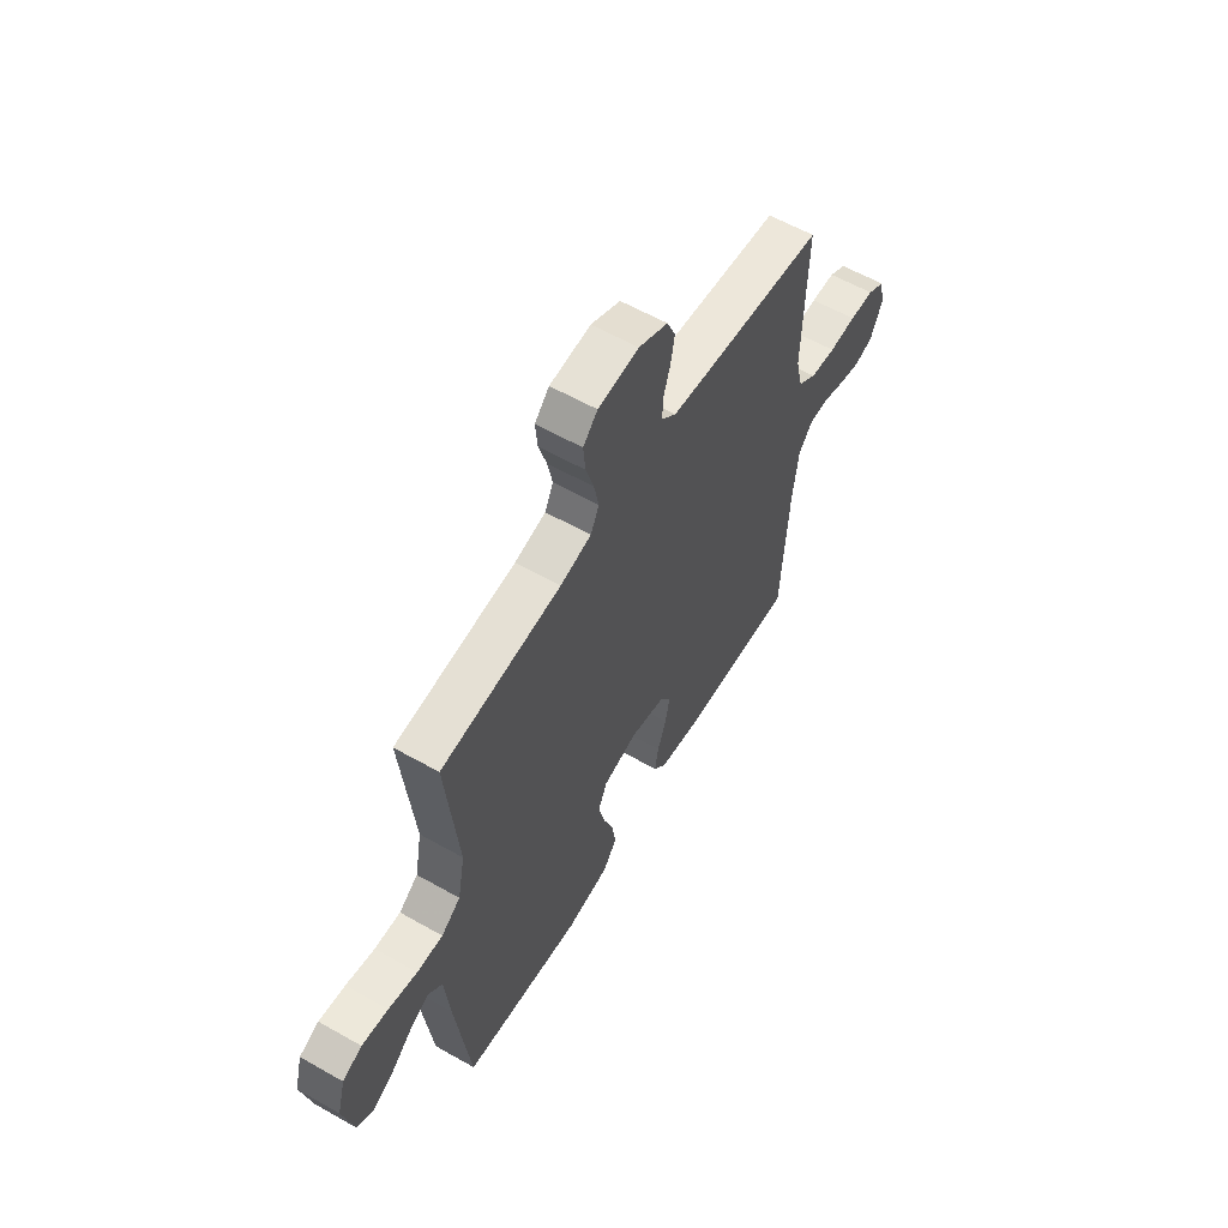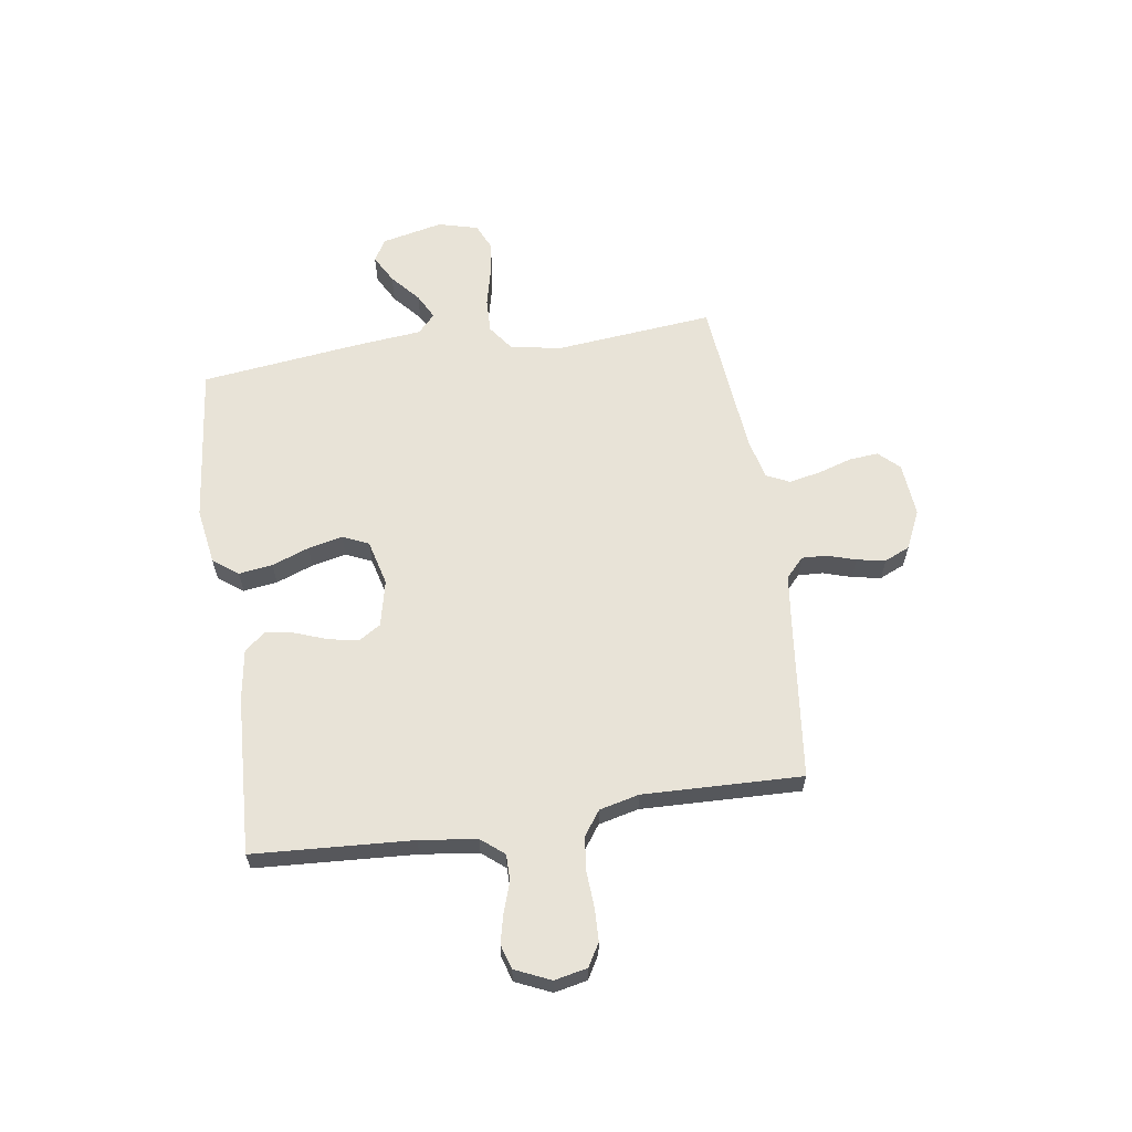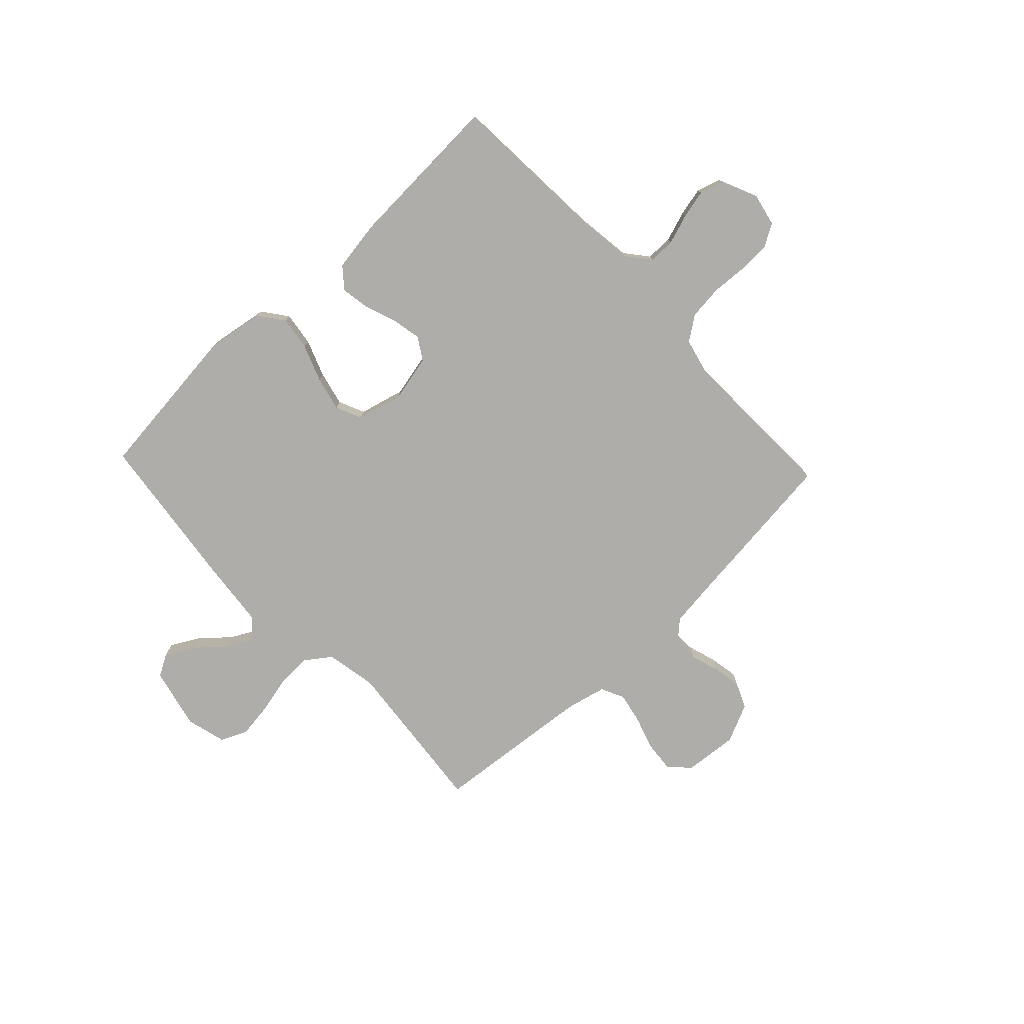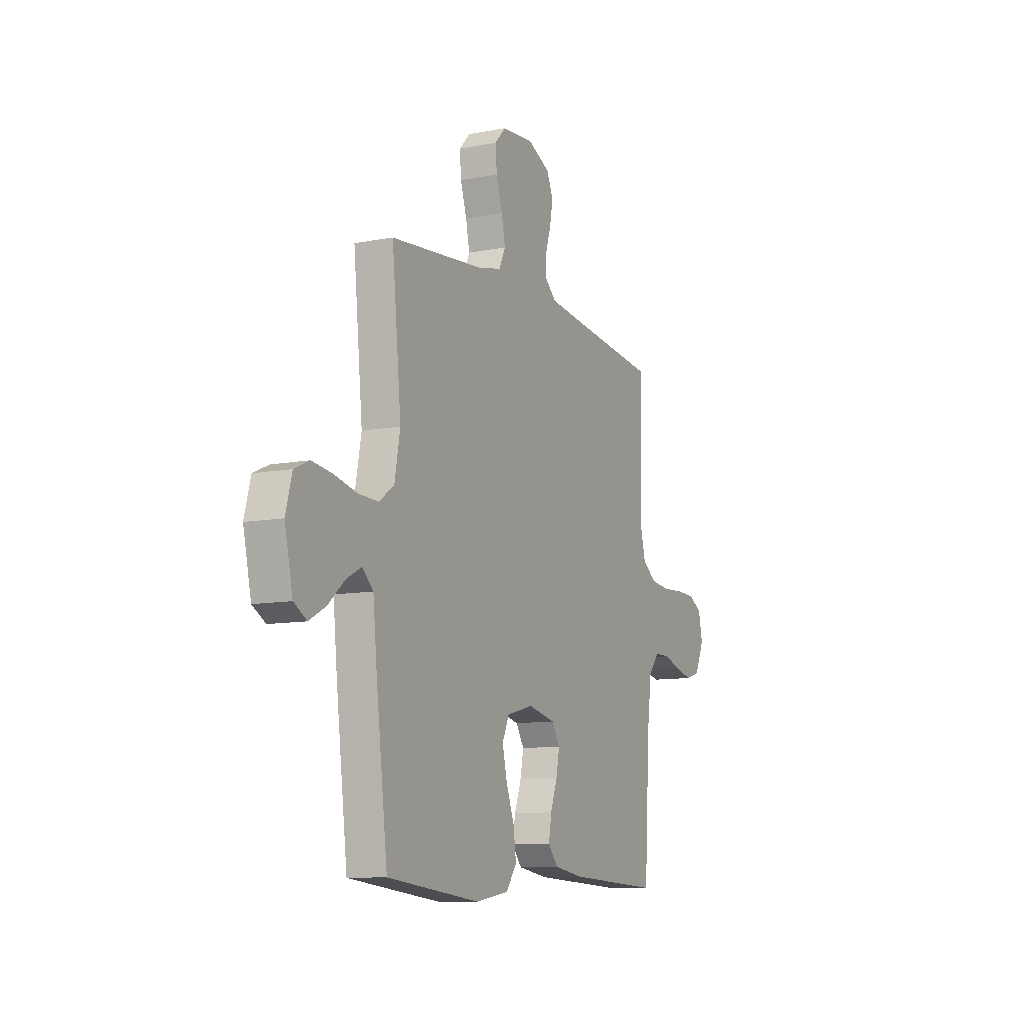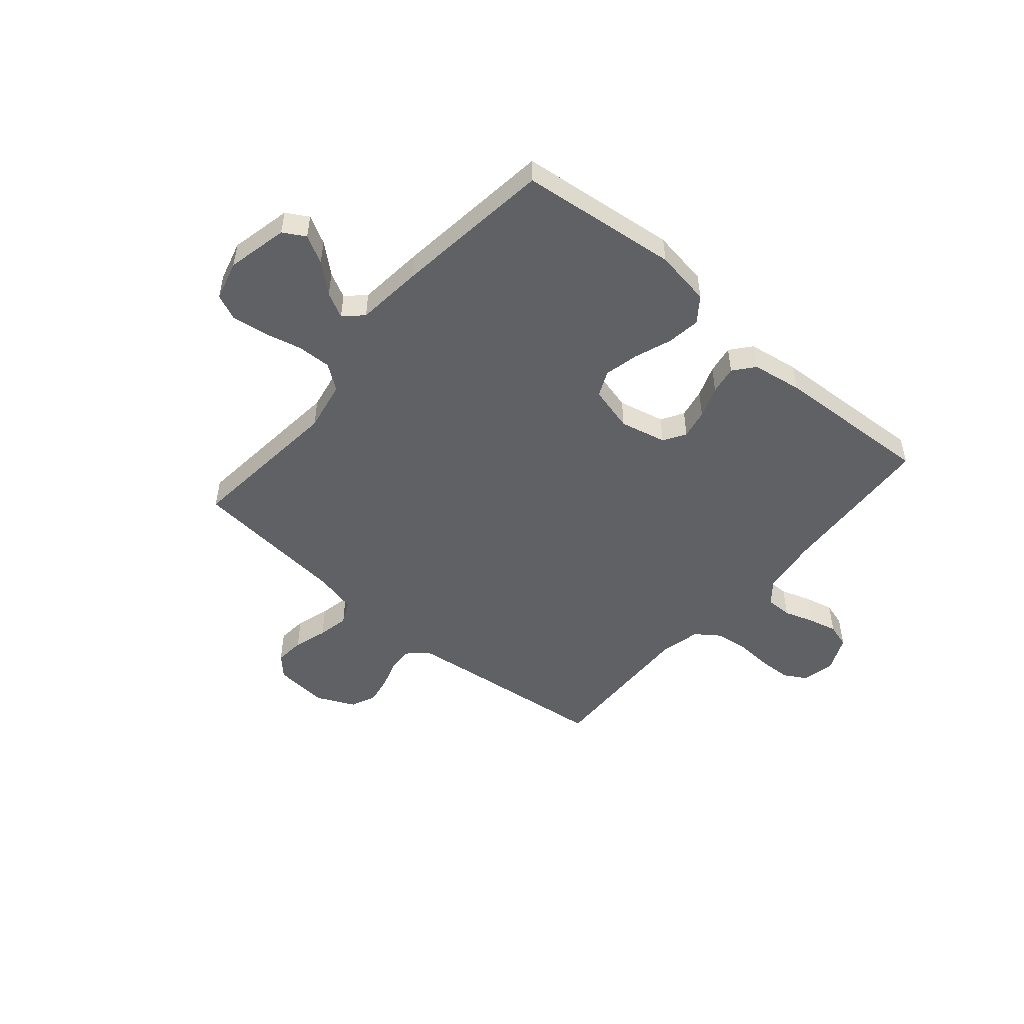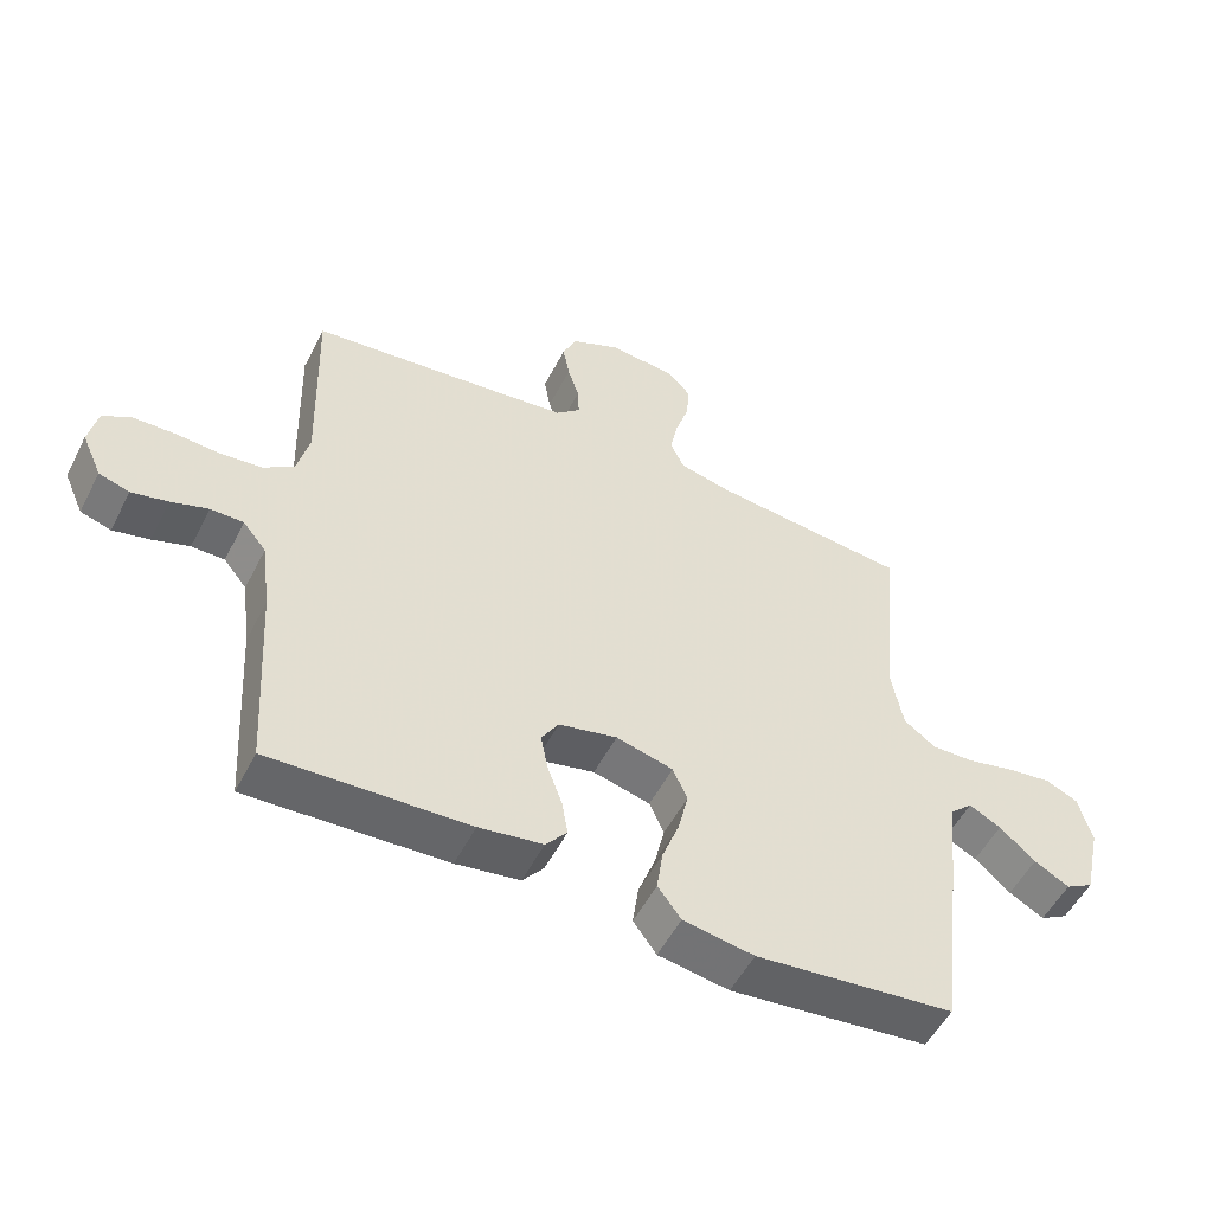
<metadata>
{"format":"obj","ext":"obj","renderer":"f3d","projection":"perspective","resolution":1024,"background":"white","views":[{"elev":59.1,"azim":120.3,"up":"+Z"},{"elev":61.8,"azim":-98.5,"up":"+Y"},{"elev":-77.3,"azim":-136.7,"up":"+Y"},{"elev":-10.2,"azim":116.2,"up":"+Z"},{"elev":-50.2,"azim":139.6,"up":"+Y"},{"elev":-53.0,"azim":-26.7,"up":"+Z"}]}
</metadata>
<code>
v 0.5 0.07 -0.5
v 0.2 0.07 -0.533
v 0.093 0.07 -0.516
v 0.058 0.07 -0.469
v 0.067 0.07 -0.405
v 0.093 0.07 -0.335
v 0.108 0.07 -0.27
v 0.086 0.07 -0.221
v 0 0.07 -0.199
v -0.088 0.07 -0.219
v -0.114 0.07 -0.261
v -0.103 0.07 -0.317
v -0.081 0.07 -0.377
v -0.072 0.07 -0.431
v -0.104 0.07 -0.47
v -0.2 0.07 -0.485
v -0.5 0.07 -0.5
v -0.518 0.07 -0.2
v -0.532 0.07 -0.092
v -0.567 0.07 -0.049
v -0.617 0.07 -0.049
v -0.673 0.07 -0.068
v -0.728 0.07 -0.081
v -0.774 0.07 -0.067
v -0.804 0.07 0
v -0.791 0.07 0.062
v -0.748 0.07 0.087
v -0.687 0.07 0.089
v -0.619 0.07 0.085
v -0.555 0.07 0.092
v -0.509 0.07 0.125
v -0.491 0.07 0.2
v -0.5 0.07 0.5
v -0.2 0.07 0.534
v -0.102 0.07 0.546
v -0.065 0.07 0.58
v -0.067 0.07 0.627
v -0.084 0.07 0.681
v -0.094 0.07 0.735
v -0.073 0.07 0.783
v 0 0.07 0.817
v 0.102 0.07 0.808
v 0.138 0.07 0.77
v 0.133 0.07 0.714
v 0.113 0.07 0.65
v 0.101 0.07 0.591
v 0.122 0.07 0.547
v 0.2 0.07 0.529
v 0.5 0.07 0.5
v 0.47 0.07 0.2
v 0.488 0.07 0.104
v 0.536 0.07 0.069
v 0.601 0.07 0.071
v 0.673 0.07 0.088
v 0.739 0.07 0.097
v 0.788 0.07 0.075
v 0.808 0.07 0
v 0.782 0.07 -0.116
v 0.74 0.07 -0.14
v 0.687 0.07 -0.111
v 0.633 0.07 -0.064
v 0.585 0.07 -0.039
v 0.55 0.07 -0.072
v 0.537 0.07 -0.2
v 0.5 0 -0.5
v 0.2 0 -0.533
v 0.093 0 -0.516
v 0.058 0 -0.469
v 0.067 0 -0.405
v 0.093 0 -0.335
v 0.108 0 -0.27
v 0.086 0 -0.221
v 0 0 -0.199
v -0.088 0 -0.219
v -0.114 0 -0.261
v -0.103 0 -0.317
v -0.081 0 -0.377
v -0.072 0 -0.431
v -0.104 0 -0.47
v -0.2 0 -0.485
v -0.5 0 -0.5
v -0.518 0 -0.2
v -0.532 0 -0.092
v -0.567 0 -0.049
v -0.617 0 -0.049
v -0.673 0 -0.068
v -0.728 0 -0.081
v -0.774 0 -0.067
v -0.804 0 0
v -0.791 0 0.062
v -0.748 0 0.087
v -0.687 0 0.089
v -0.619 0 0.085
v -0.555 0 0.092
v -0.509 0 0.125
v -0.491 0 0.2
v -0.5 0 0.5
v -0.2 0 0.534
v -0.102 0 0.546
v -0.065 0 0.58
v -0.067 0 0.627
v -0.084 0 0.681
v -0.094 0 0.735
v -0.073 0 0.783
v 0 0 0.817
v 0.102 0 0.808
v 0.138 0 0.77
v 0.133 0 0.714
v 0.113 0 0.65
v 0.101 0 0.591
v 0.122 0 0.547
v 0.2 0 0.529
v 0.5 0 0.5
v 0.47 0 0.2
v 0.488 0 0.104
v 0.536 0 0.069
v 0.601 0 0.071
v 0.673 0 0.088
v 0.739 0 0.097
v 0.788 0 0.075
v 0.808 0 0
v 0.782 0 -0.116
v 0.74 0 -0.14
v 0.687 0 -0.111
v 0.633 0 -0.064
v 0.585 0 -0.039
v 0.55 0 -0.072
v 0.537 0 -0.2
f 4 5 6
f 3 4 6
f 2 3 6
f 1 2 6
f 64 1 6
f 63 64 6
f 62 63 6 7
f 59 60 61
f 58 59 61
f 57 58 61
f 56 57 61
f 55 56 61
f 54 55 61
f 53 54 61
f 52 53 61 62
f 62 7 8
f 52 62 8
f 51 52 8
f 48 49 50
f 51 8 9
f 50 51 9
f 48 50 9
f 47 48 9
f 43 44 45
f 42 43 45
f 41 42 45
f 40 41 45
f 39 40 45
f 38 39 45
f 37 38 45
f 36 37 45 46
f 47 9 10
f 46 47 10
f 36 46 10
f 35 36 10
f 32 33 34
f 35 10 11
f 34 35 11
f 32 34 11
f 31 32 11
f 27 28 29
f 26 27 29
f 25 26 29
f 24 25 29
f 23 24 29
f 22 23 29
f 21 22 29
f 20 21 29 30
f 31 11 12
f 30 31 12
f 20 30 12
f 19 20 12
f 16 17 18
f 16 18 19
f 15 16 19
f 14 15 19
f 13 14 19
f 12 13 19
f 70 69 68
f 70 68 67
f 70 67 66
f 70 66 65
f 70 65 128
f 70 128 127
f 71 70 127 126
f 125 124 123
f 125 123 122
f 125 122 121
f 125 121 120
f 125 120 119
f 125 119 118
f 125 118 117
f 126 125 117 116
f 72 71 126
f 72 126 116
f 72 116 115
f 114 113 112
f 73 72 115
f 73 115 114
f 73 114 112
f 73 112 111
f 109 108 107
f 109 107 106
f 109 106 105
f 109 105 104
f 109 104 103
f 109 103 102
f 109 102 101
f 110 109 101 100
f 74 73 111
f 74 111 110
f 74 110 100
f 74 100 99
f 98 97 96
f 75 74 99
f 75 99 98
f 75 98 96
f 75 96 95
f 93 92 91
f 93 91 90
f 93 90 89
f 93 89 88
f 93 88 87
f 93 87 86
f 93 86 85
f 94 93 85 84
f 76 75 95
f 76 95 94
f 76 94 84
f 76 84 83
f 82 81 80
f 83 82 80
f 83 80 79
f 83 79 78
f 83 78 77
f 83 77 76
f 1 65 66 2
f 2 66 67 3
f 3 67 68 4
f 4 68 69 5
f 5 69 70 6
f 6 70 71 7
f 7 71 72 8
f 8 72 73 9
f 9 73 74 10
f 10 74 75 11
f 11 75 76 12
f 12 76 77 13
f 13 77 78 14
f 14 78 79 15
f 15 79 80 16
f 16 80 81 17
f 17 81 82 18
f 18 82 83 19
f 19 83 84 20
f 20 84 85 21
f 21 85 86 22
f 22 86 87 23
f 23 87 88 24
f 24 88 89 25
f 25 89 90 26
f 26 90 91 27
f 27 91 92 28
f 28 92 93 29
f 29 93 94 30
f 30 94 95 31
f 31 95 96 32
f 32 96 97 33
f 33 97 98 34
f 34 98 99 35
f 35 99 100 36
f 36 100 101 37
f 37 101 102 38
f 38 102 103 39
f 39 103 104 40
f 40 104 105 41
f 41 105 106 42
f 42 106 107 43
f 43 107 108 44
f 44 108 109 45
f 45 109 110 46
f 46 110 111 47
f 47 111 112 48
f 48 112 113 49
f 49 113 114 50
f 50 114 115 51
f 51 115 116 52
f 52 116 117 53
f 53 117 118 54
f 54 118 119 55
f 55 119 120 56
f 56 120 121 57
f 57 121 122 58
f 58 122 123 59
f 59 123 124 60
f 60 124 125 61
f 61 125 126 62
f 62 126 127 63
f 63 127 128 64
f 64 128 65 1

</code>
